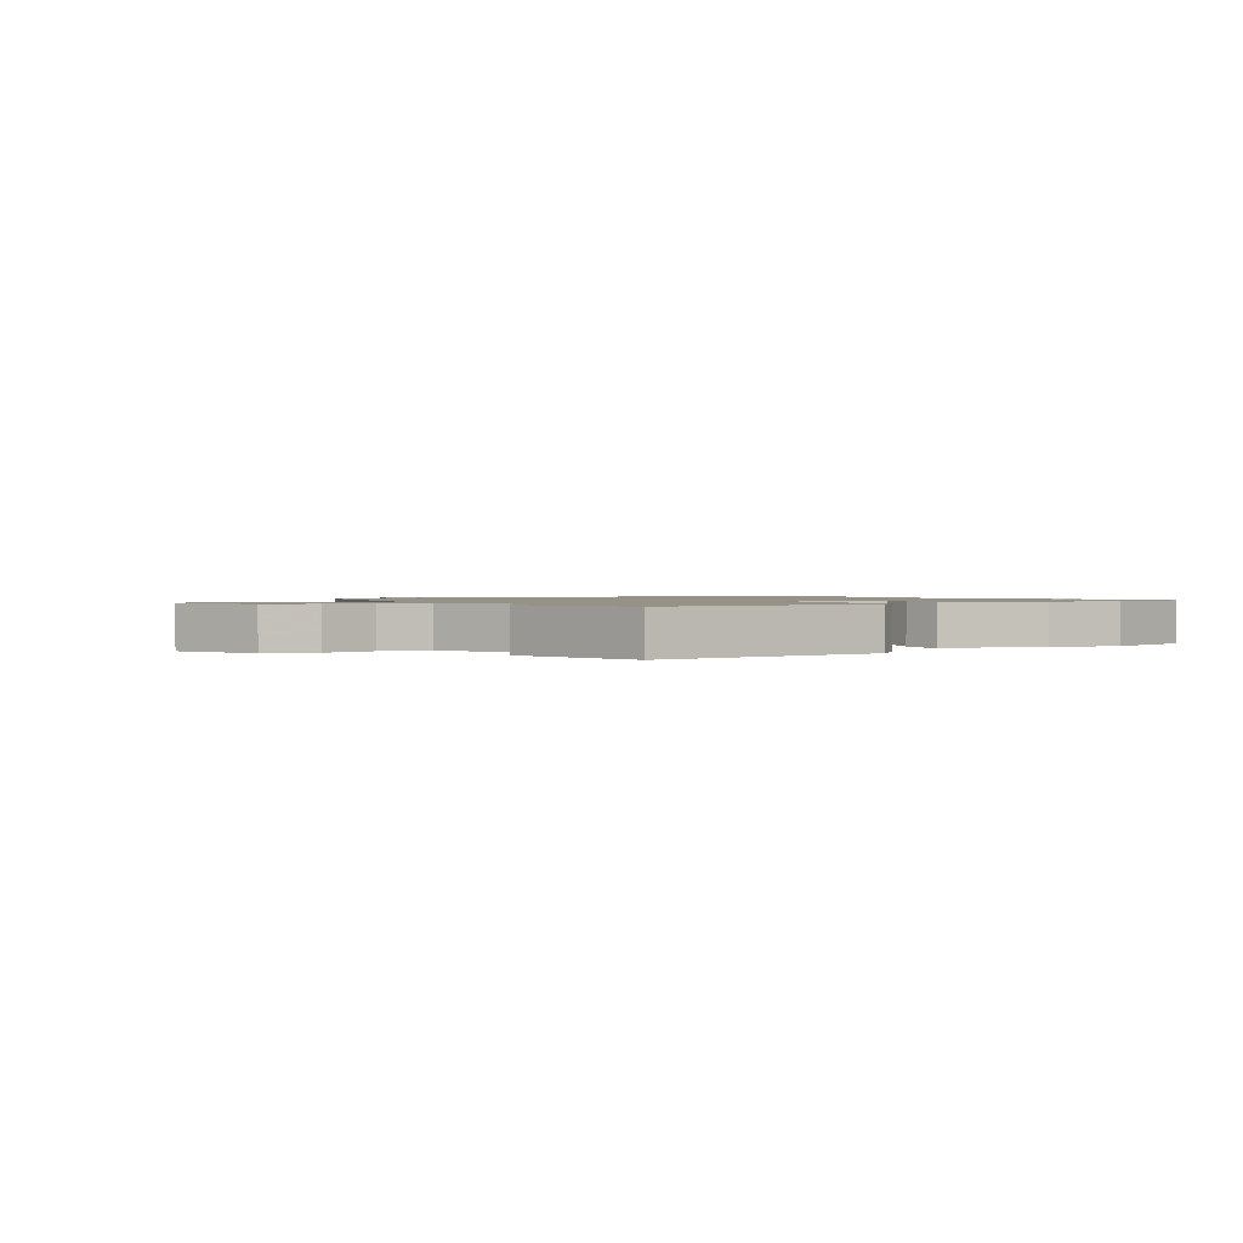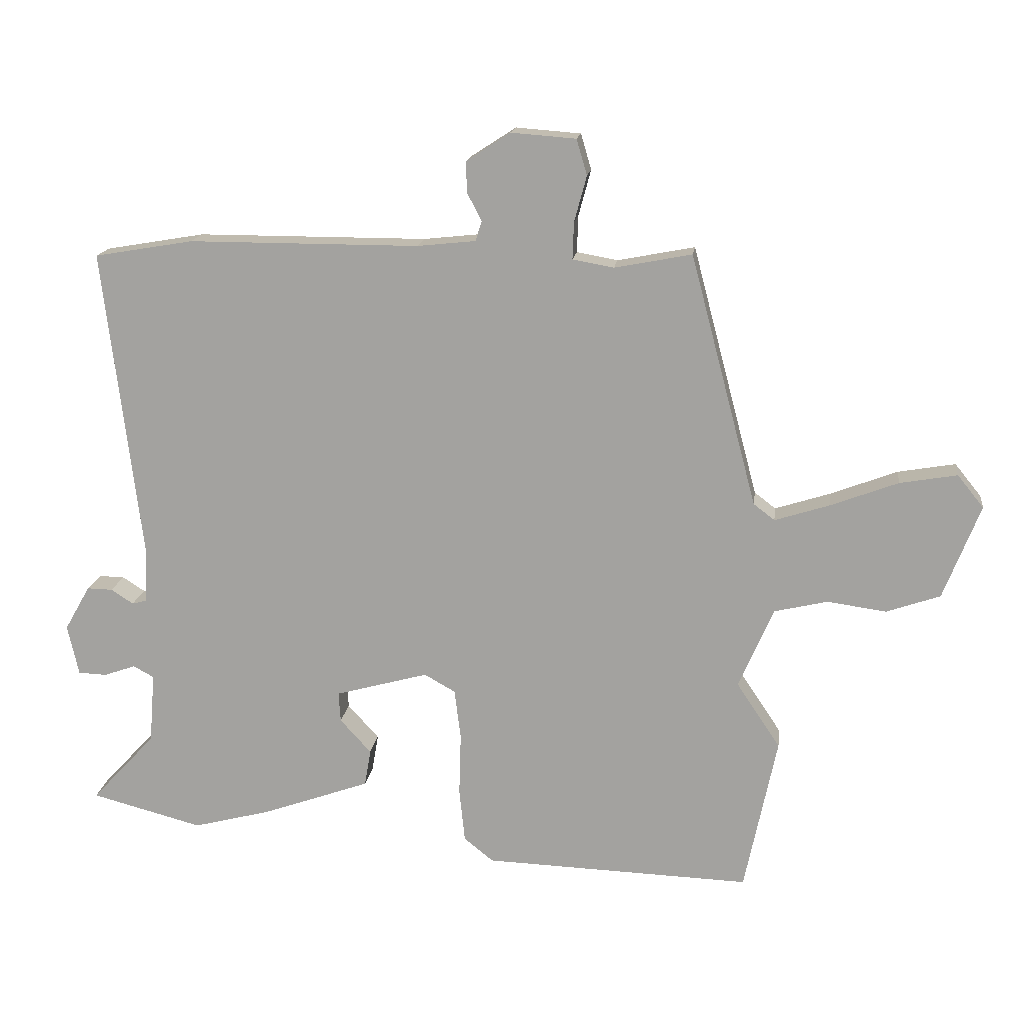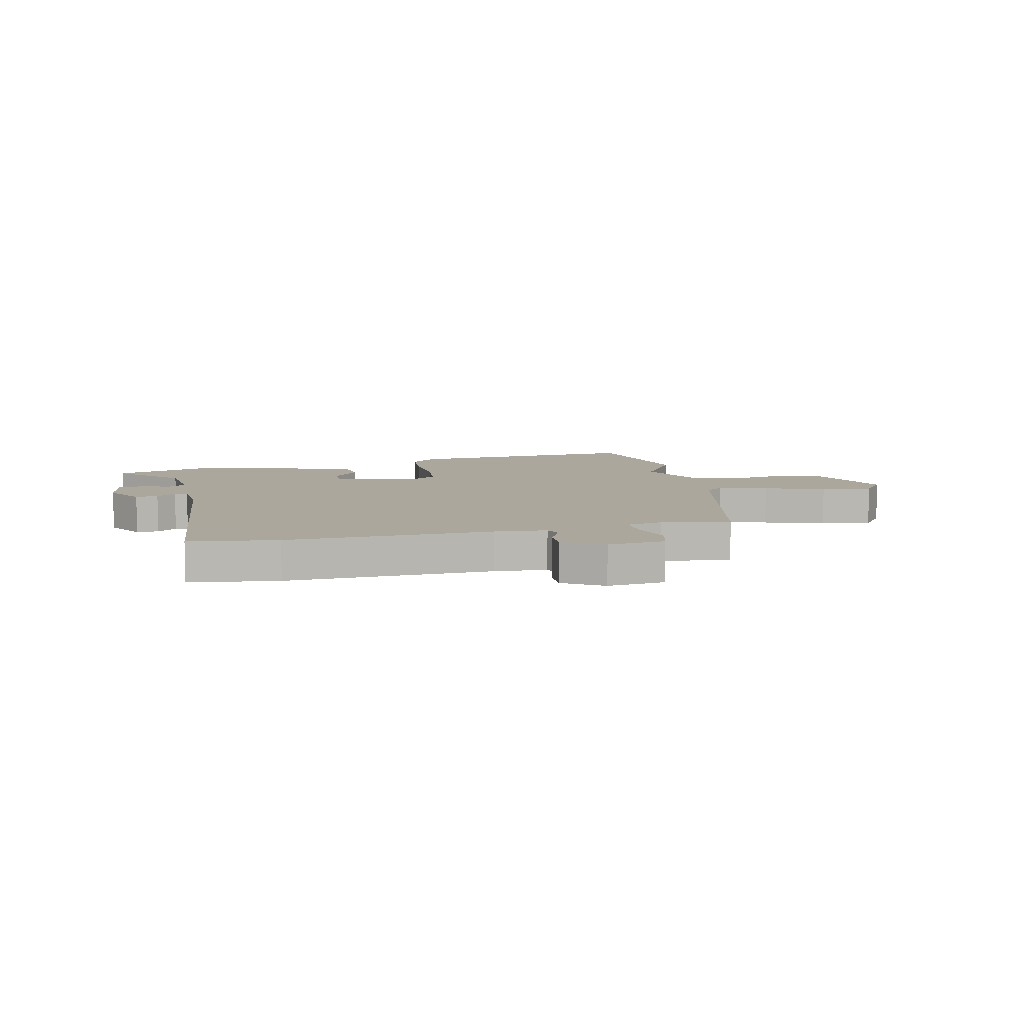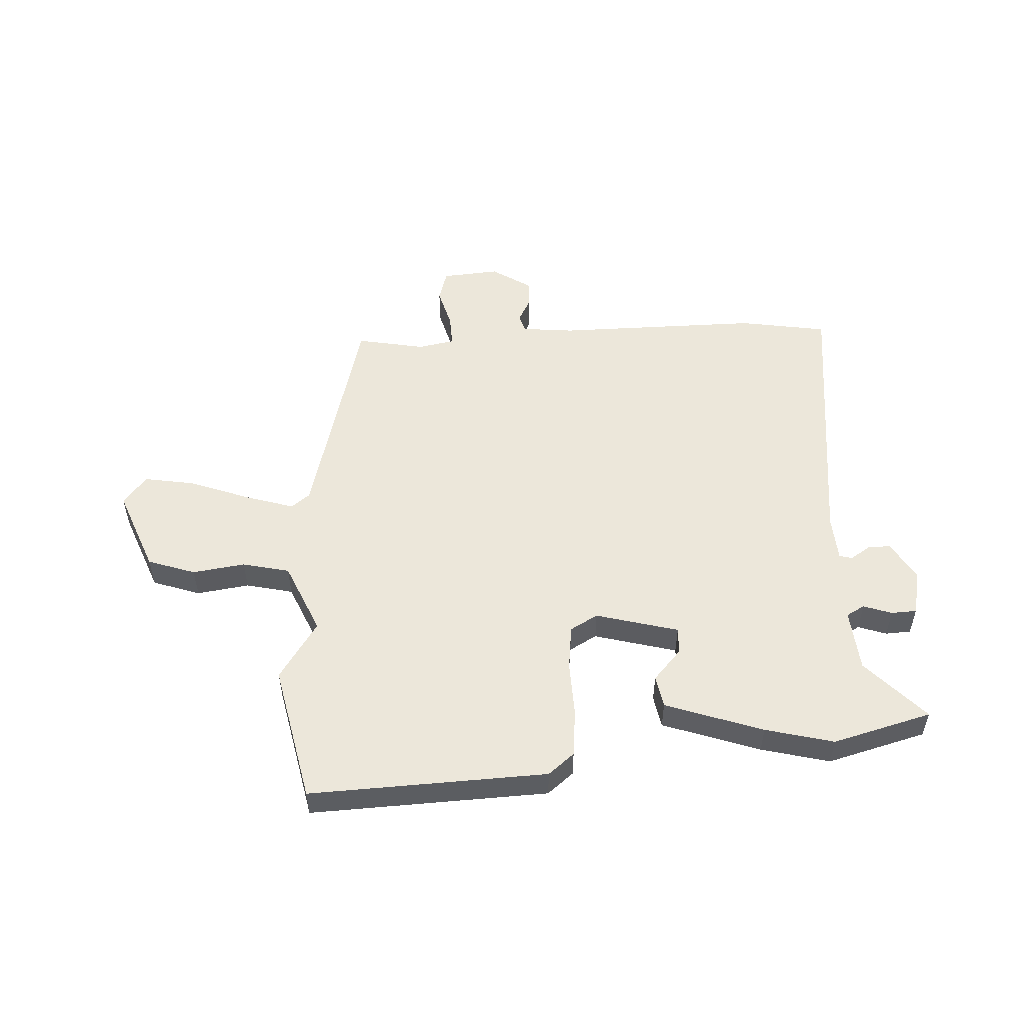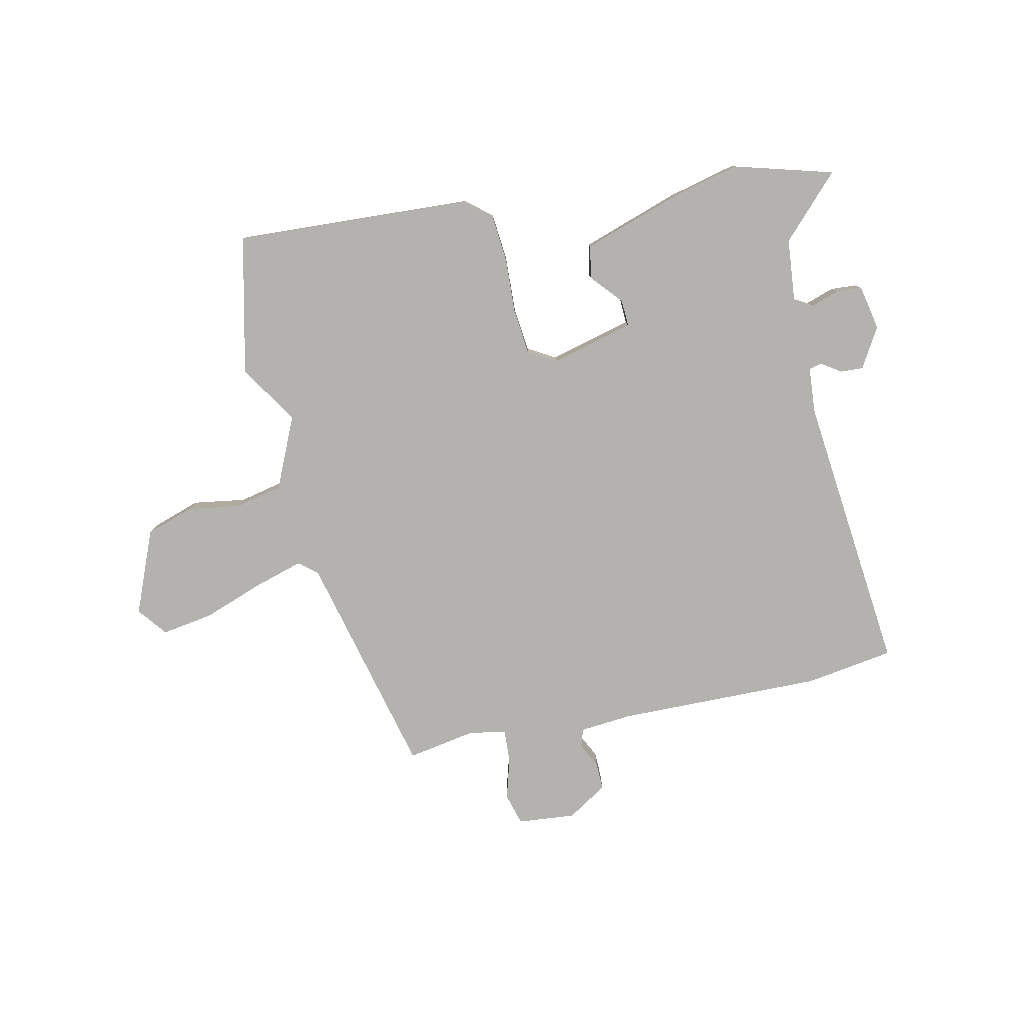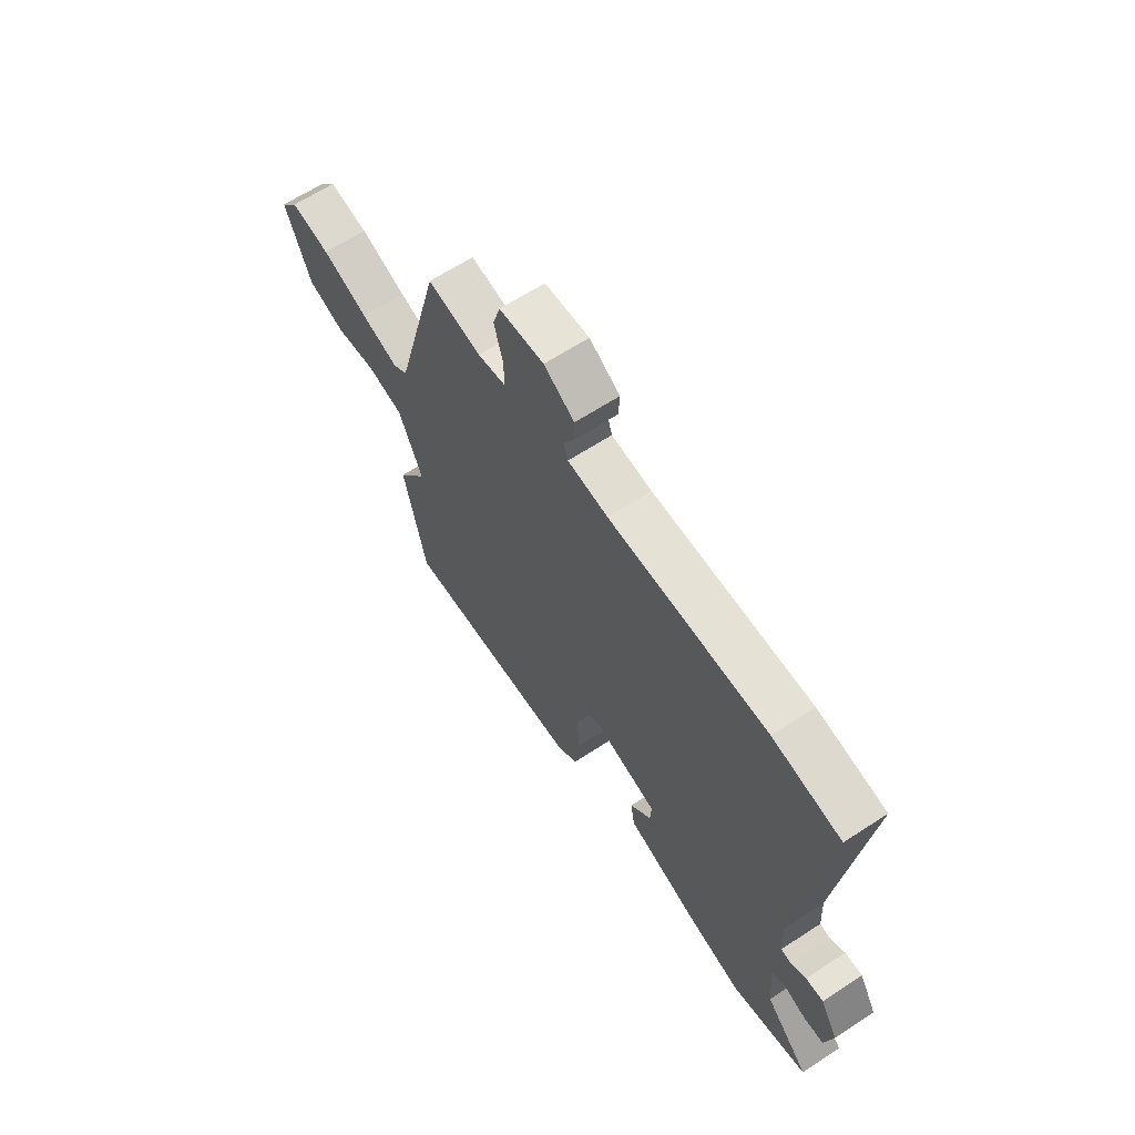
<metadata>
{"format":"obj","ext":"obj","renderer":"f3d","projection":"perspective","resolution":1024,"background":"white","views":[{"elev":1.2,"azim":145.2,"up":"+Y"},{"elev":16.0,"azim":7.3,"up":"+Z"},{"elev":8.4,"azim":-14.5,"up":"+Y"},{"elev":52.7,"azim":176.7,"up":"+Y"},{"elev":-79.7,"azim":-168.7,"up":"+Y"},{"elev":64.1,"azim":-123.4,"up":"+Z"}]}
</metadata>
<code>
v 0.539 0.07 -0.312
v 0.487 0.07 -0.562
v 0.058 0.07 -0.547
v 0.011 0.07 -0.509
v 0.002 0.07 -0.423
v 0.005 0.07 -0.323
v -0.005 0.07 -0.242
v -0.055 0.07 -0.214
v -0.204 0.07 -0.255
v -0.201 0.07 -0.303
v -0.151 0.07 -0.358
v -0.161 0.07 -0.417
v -0.336 0.07 -0.479
v -0.459 0.07 -0.511
v -0.638 0.07 -0.464
v -0.535 0.07 -0.353
v -0.526 0.07 -0.24
v -0.559 0.07 -0.222
v -0.61 0.07 -0.24
v -0.656 0.07 -0.238
v -0.674 0.07 -0.157
v -0.633 0.07 -0.085
v -0.592 0.07 -0.086
v -0.556 0.07 -0.109
v -0.533 0.07 -0.103
v -0.528 0.07 -0.02
v -0.589 0.07 0.485
v -0.43 0.07 0.512
v -0.06 0.07 0.512
v 0.034 0.07 0.522
v 0.044 0.07 0.554
v 0.021 0.07 0.598
v 0.019 0.07 0.648
v 0.09 0.07 0.694
v 0.194 0.07 0.686
v 0.211 0.07 0.629
v 0.191 0.07 0.555
v 0.189 0.07 0.496
v 0.255 0.07 0.484
v 0.379 0.07 0.508
v 0.486 0.07 0.104
v 0.52 0.07 0.078
v 0.608 0.07 0.106
v 0.716 0.07 0.147
v 0.808 0.07 0.163
v 0.85 0.07 0.111
v 0.791 0.07 -0.04
v 0.705 0.07 -0.07
v 0.61 0.07 -0.057
v 0.525 0.07 -0.077
v 0.469 0.07 -0.207
v 0.539 0 -0.312
v 0.487 0 -0.562
v 0.058 0 -0.547
v 0.011 0 -0.509
v 0.002 0 -0.423
v 0.005 0 -0.323
v -0.005 0 -0.242
v -0.055 0 -0.214
v -0.204 0 -0.255
v -0.201 0 -0.303
v -0.151 0 -0.358
v -0.161 0 -0.417
v -0.336 0 -0.479
v -0.459 0 -0.511
v -0.638 0 -0.464
v -0.535 0 -0.353
v -0.526 0 -0.24
v -0.559 0 -0.222
v -0.61 0 -0.24
v -0.656 0 -0.238
v -0.674 0 -0.157
v -0.633 0 -0.085
v -0.592 0 -0.086
v -0.556 0 -0.109
v -0.533 0 -0.103
v -0.528 0 -0.02
v -0.589 0 0.485
v -0.43 0 0.512
v -0.06 0 0.512
v 0.034 0 0.522
v 0.044 0 0.554
v 0.021 0 0.598
v 0.019 0 0.648
v 0.09 0 0.694
v 0.194 0 0.686
v 0.211 0 0.629
v 0.191 0 0.555
v 0.189 0 0.496
v 0.255 0 0.484
v 0.379 0 0.508
v 0.486 0 0.104
v 0.52 0 0.078
v 0.608 0 0.106
v 0.716 0 0.147
v 0.808 0 0.163
v 0.85 0 0.111
v 0.791 0 -0.04
v 0.705 0 -0.07
v 0.61 0 -0.057
v 0.525 0 -0.077
v 0.469 0 -0.207
f 46 47 48 49
f 46 49 50
f 43 44 45 46
f 42 43 46 50
f 41 42 50 51
f 39 40 41 51
f 34 35 36 37
f 34 37 38
f 31 32 33 34
f 30 31 34 38
f 29 30 38 39
f 26 27 28 29
f 25 26 29 39
f 21 22 23 24
f 21 24 25
f 18 19 20 21
f 17 18 21 25
f 13 14 15 16
f 13 16 17
f 10 11 12 13
f 9 10 13 17
f 8 9 17 25
f 3 4 5 6
f 3 6 7
f 51 1 2 3
f 51 3 7
f 8 25 39 51
f 7 8 51
f 100 99 98 97
f 101 100 97
f 97 96 95 94
f 101 97 94 93
f 102 101 93 92
f 102 92 91 90
f 88 87 86 85
f 89 88 85
f 85 84 83 82
f 89 85 82 81
f 90 89 81 80
f 80 79 78 77
f 90 80 77 76
f 75 74 73 72
f 76 75 72
f 72 71 70 69
f 76 72 69 68
f 67 66 65 64
f 68 67 64
f 64 63 62 61
f 68 64 61 60
f 76 68 60 59
f 57 56 55 54
f 58 57 54
f 54 53 52 102
f 58 54 102
f 102 90 76 59
f 102 59 58
f 1 52 53 2
f 2 53 54 3
f 3 54 55 4
f 4 55 56 5
f 5 56 57 6
f 6 57 58 7
f 7 58 59 8
f 8 59 60 9
f 9 60 61 10
f 10 61 62 11
f 11 62 63 12
f 12 63 64 13
f 13 64 65 14
f 14 65 66 15
f 15 66 67 16
f 16 67 68 17
f 17 68 69 18
f 18 69 70 19
f 19 70 71 20
f 20 71 72 21
f 21 72 73 22
f 22 73 74 23
f 23 74 75 24
f 24 75 76 25
f 25 76 77 26
f 26 77 78 27
f 27 78 79 28
f 28 79 80 29
f 29 80 81 30
f 30 81 82 31
f 31 82 83 32
f 32 83 84 33
f 33 84 85 34
f 34 85 86 35
f 35 86 87 36
f 36 87 88 37
f 37 88 89 38
f 38 89 90 39
f 39 90 91 40
f 40 91 92 41
f 41 92 93 42
f 42 93 94 43
f 43 94 95 44
f 44 95 96 45
f 45 96 97 46
f 46 97 98 47
f 47 98 99 48
f 48 99 100 49
f 49 100 101 50
f 50 101 102 51
f 51 102 52 1

</code>
